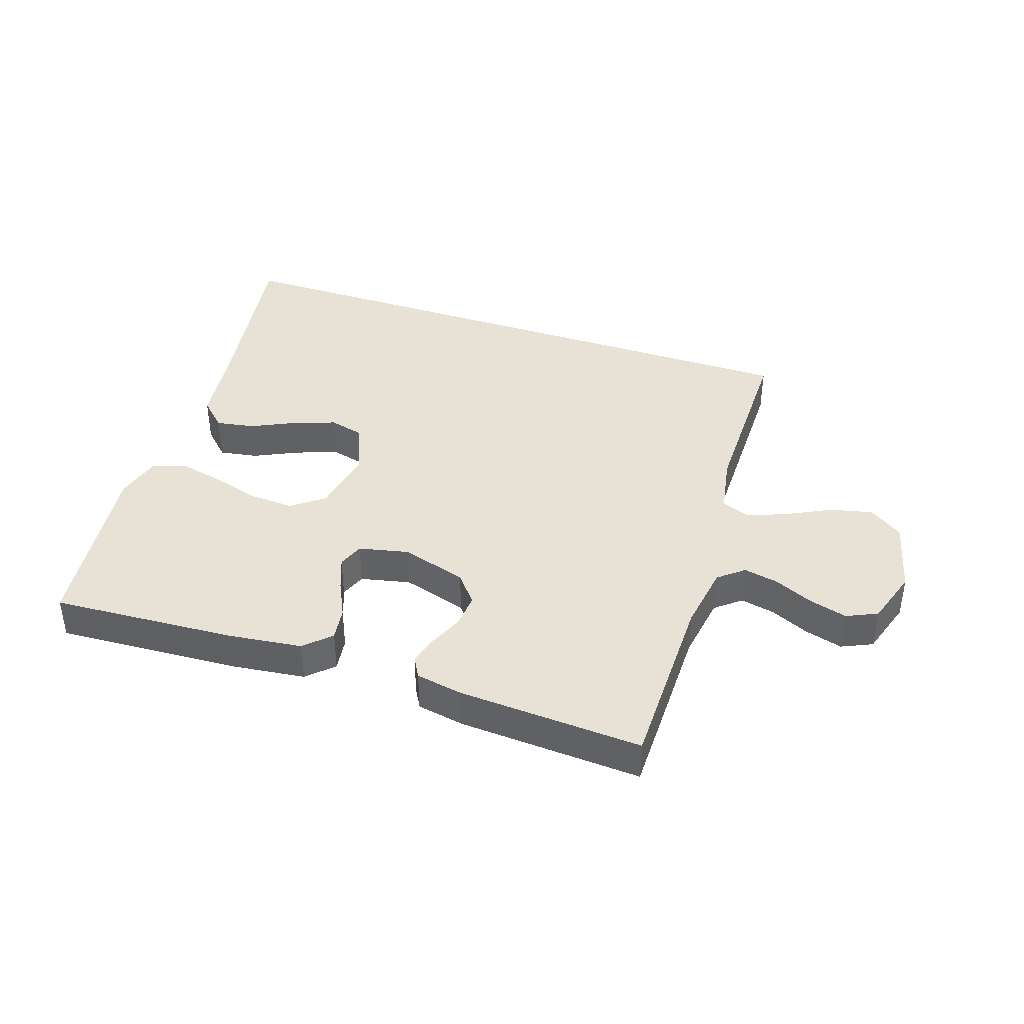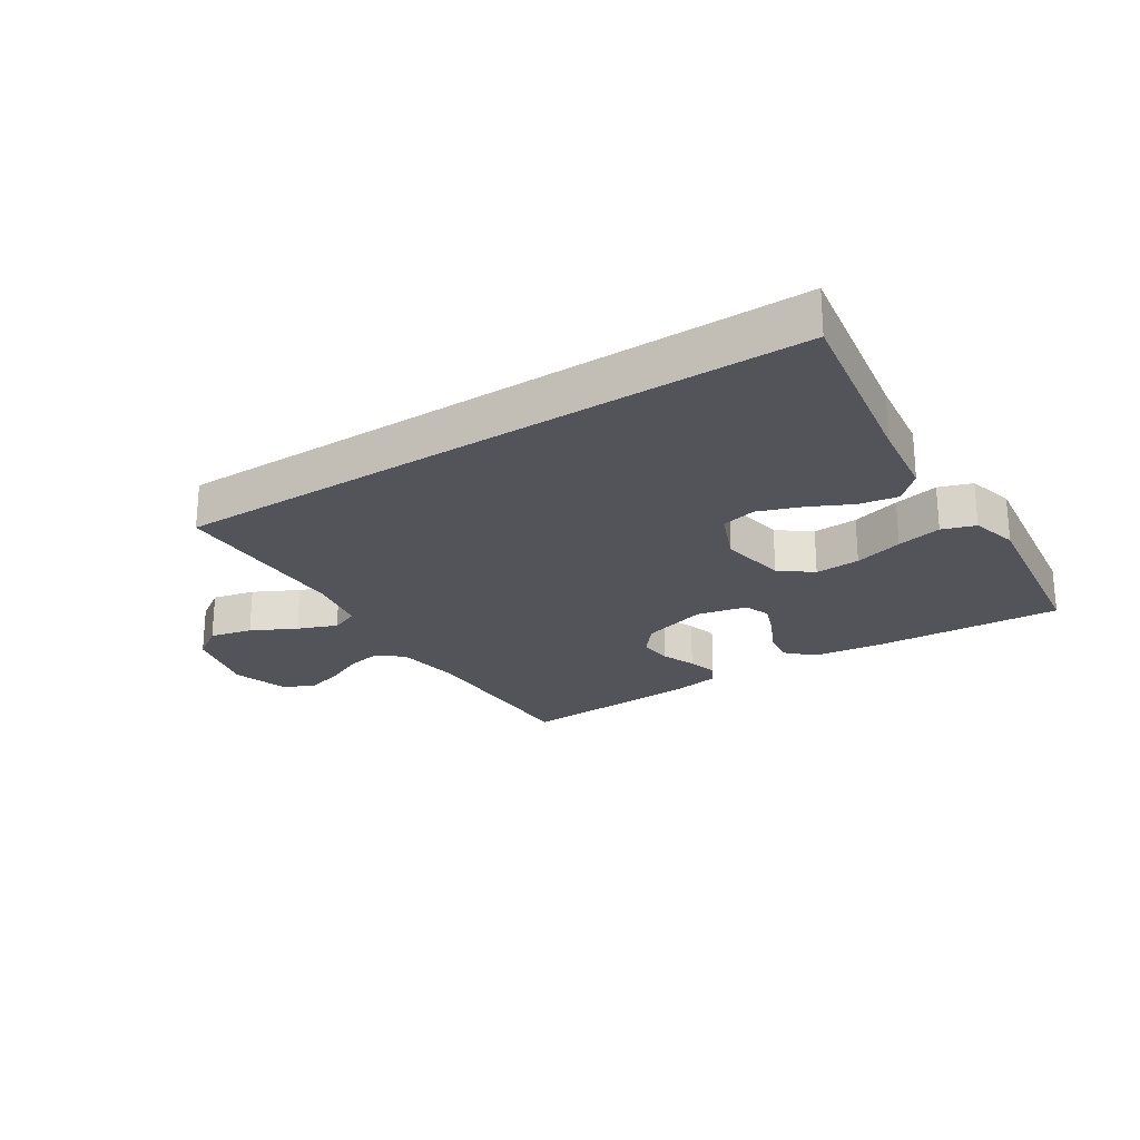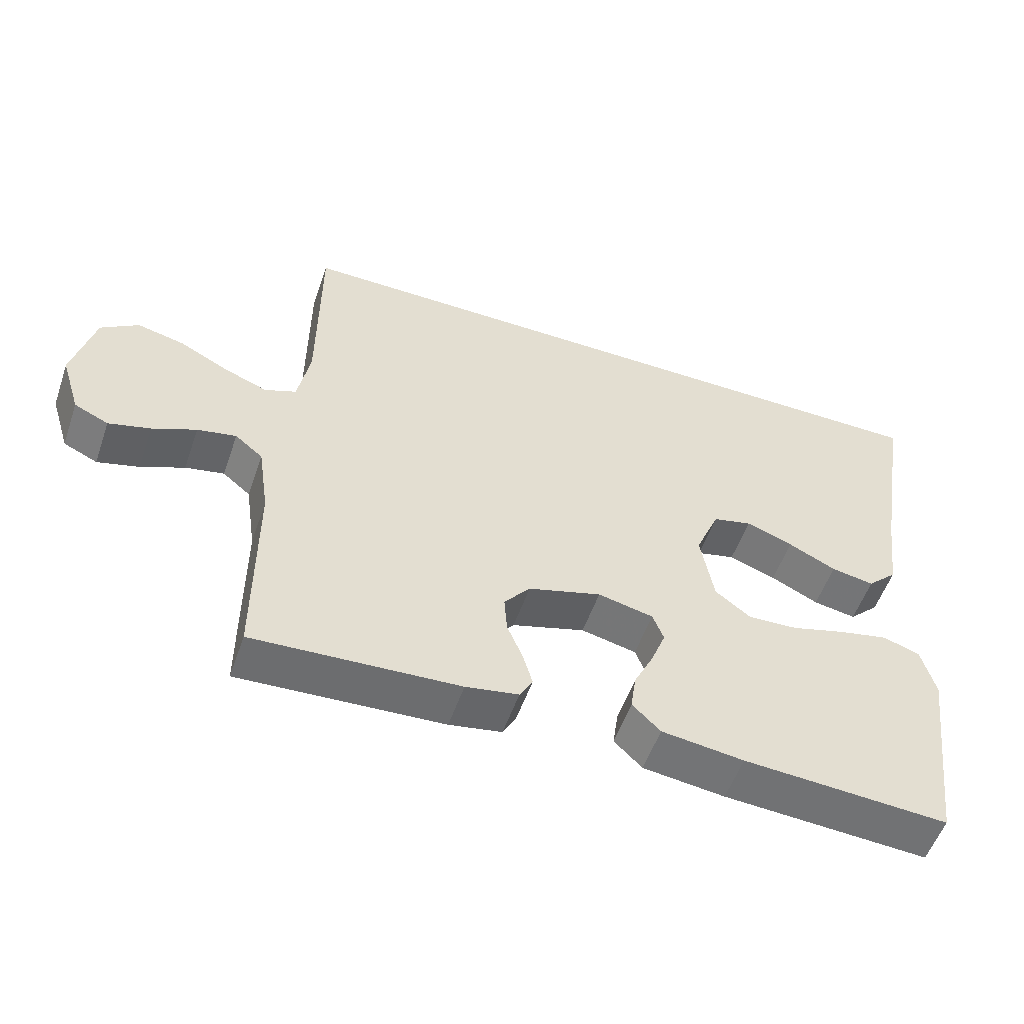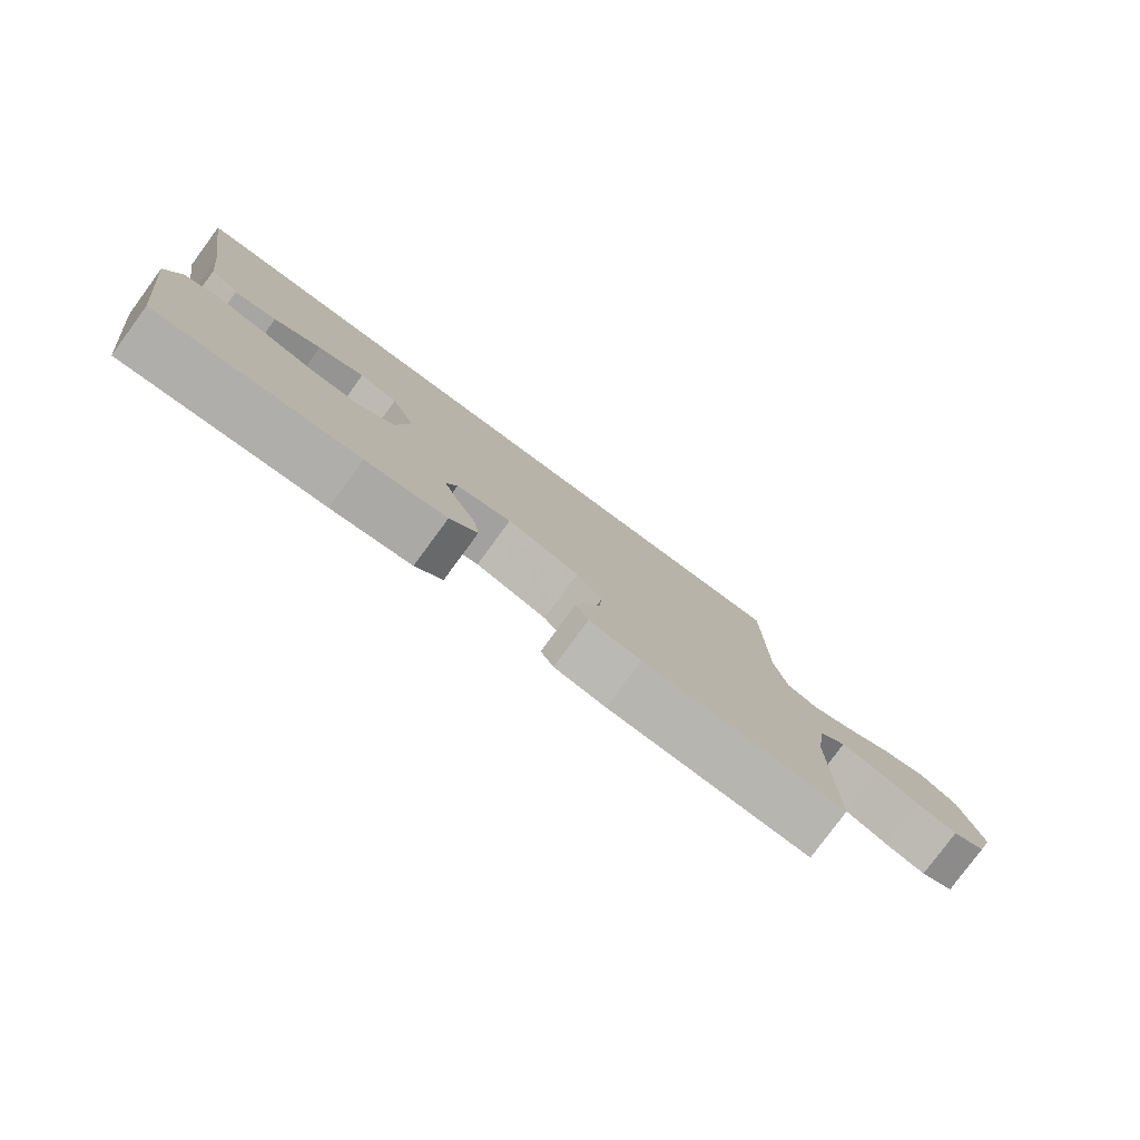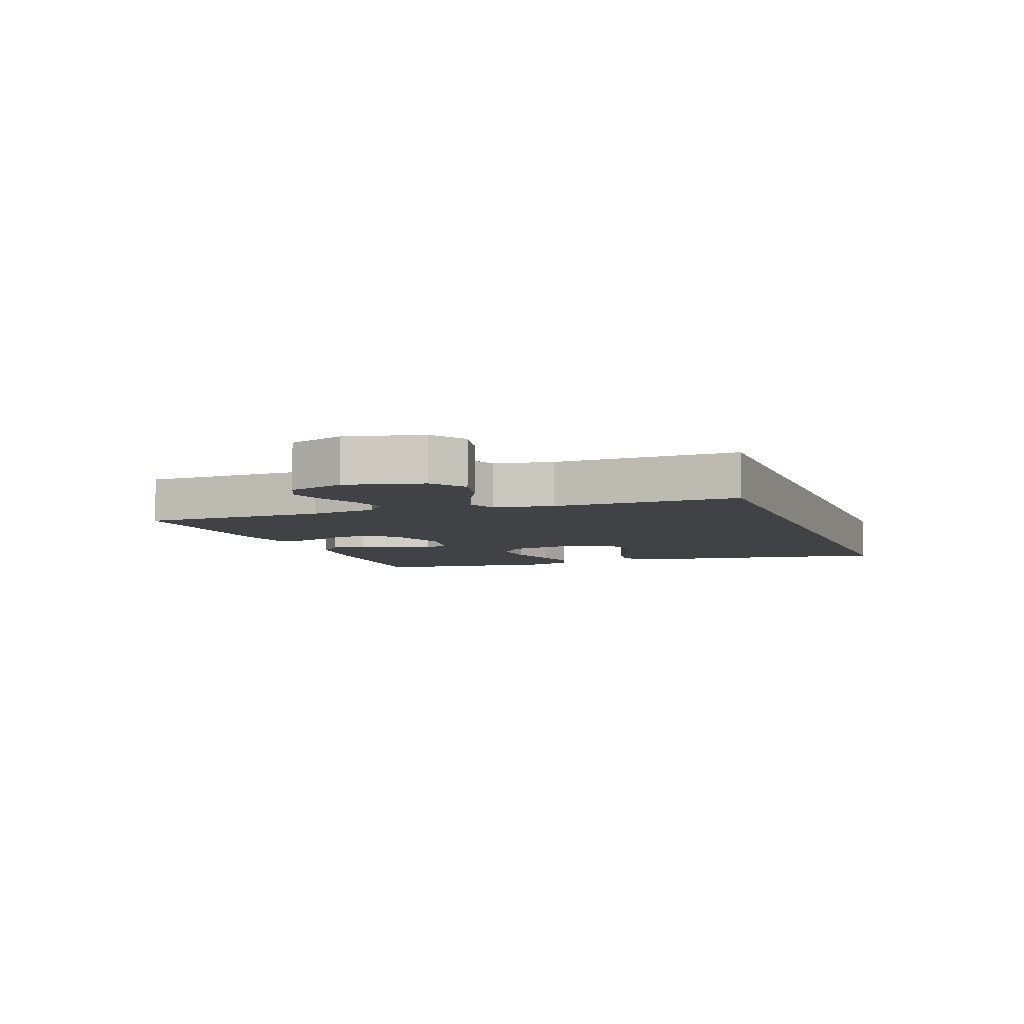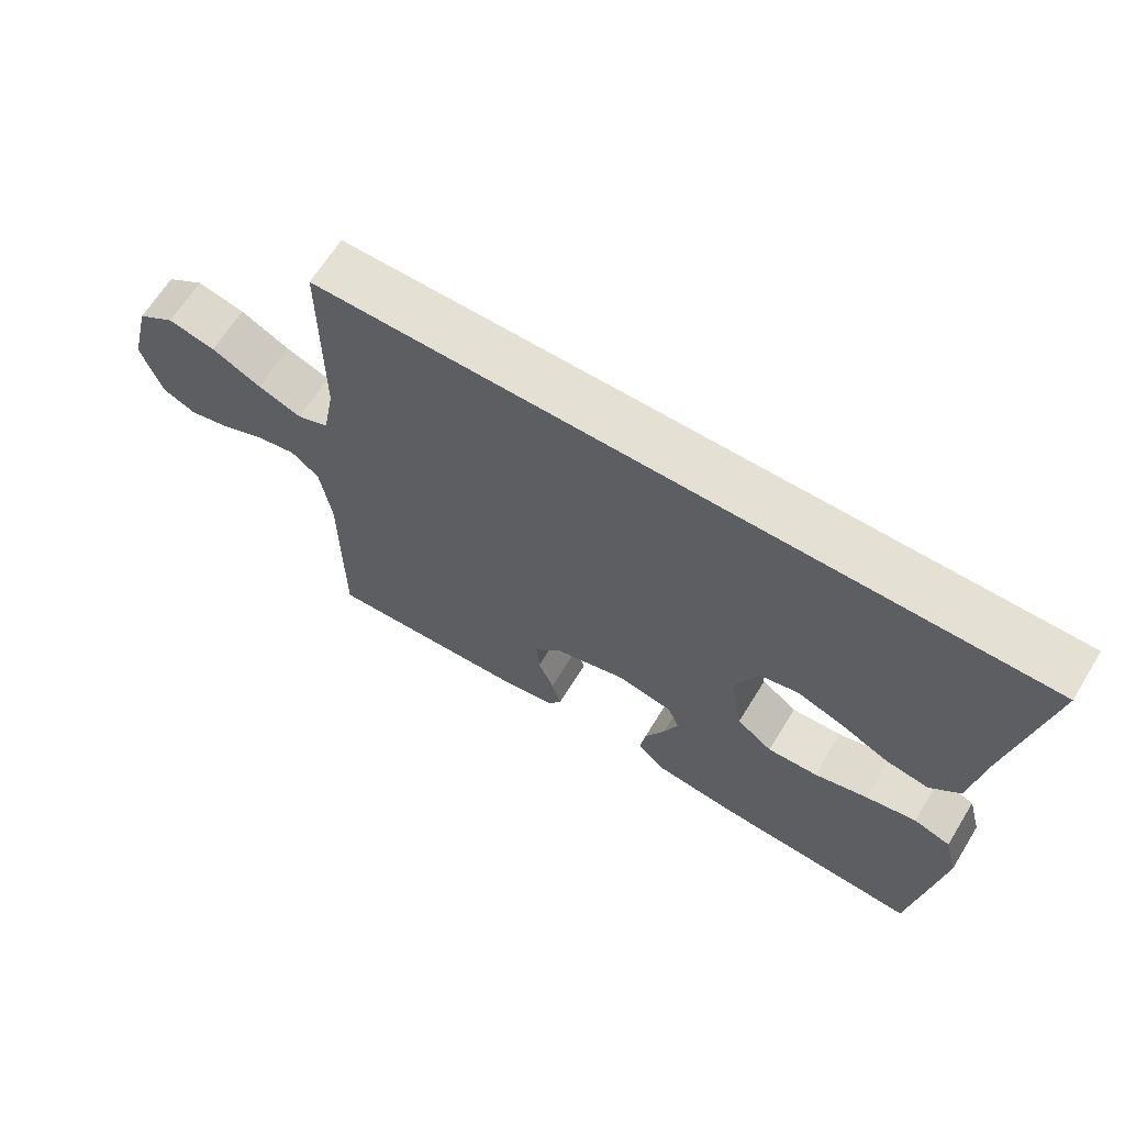
<metadata>
{"format":"obj","ext":"obj","renderer":"f3d","projection":"perspective","resolution":1024,"background":"white","views":[{"elev":40.1,"azim":-161.3,"up":"+Y"},{"elev":-23.8,"azim":32.8,"up":"+Y"},{"elev":-54.7,"azim":-19.1,"up":"+Z"},{"elev":-79.5,"azim":143.6,"up":"+Z"},{"elev":-6.5,"azim":-69.3,"up":"+Y"},{"elev":65.7,"azim":31.7,"up":"+Z"}]}
</metadata>
<code>
v -0.5 0.07 -0.5
v -0.5 0.07 -0.2
v -0.516 0.07 -0.091
v -0.557 0.07 -0.057
v -0.614 0.07 -0.069
v -0.678 0.07 -0.098
v -0.739 0.07 -0.115
v -0.789 0.07 -0.092
v -0.818 0.07 0
v -0.787 0.07 0.124
v -0.732 0.07 0.162
v -0.663 0.07 0.146
v -0.591 0.07 0.109
v -0.527 0.07 0.084
v -0.481 0.07 0.103
v -0.463 0.07 0.2
v -0.462 0.07 0.5
v 0.575 0.07 0.5
v 0.525 0.07 0.2
v 0.508 0.07 0.072
v 0.464 0.07 0.029
v 0.401 0.07 0.04
v 0.331 0.07 0.074
v 0.262 0.07 0.099
v 0.205 0.07 0.085
v 0.17 0.07 0
v 0.189 0.07 -0.109
v 0.241 0.07 -0.149
v 0.314 0.07 -0.145
v 0.393 0.07 -0.122
v 0.466 0.07 -0.106
v 0.52 0.07 -0.124
v 0.54 0.07 -0.2
v 0.5 0.07 -0.5
v 0.2 0.07 -0.482
v 0.08 0.07 -0.467
v 0.039 0.07 -0.427
v 0.047 0.07 -0.372
v 0.076 0.07 -0.312
v 0.097 0.07 -0.257
v 0.081 0.07 -0.215
v 0 0.07 -0.197
v -0.107 0.07 -0.229
v -0.145 0.07 -0.276
v -0.141 0.07 -0.331
v -0.118 0.07 -0.386
v -0.104 0.07 -0.435
v -0.123 0.07 -0.469
v -0.2 0.07 -0.483
v -0.5 0 -0.5
v -0.5 0 -0.2
v -0.516 0 -0.091
v -0.557 0 -0.057
v -0.614 0 -0.069
v -0.678 0 -0.098
v -0.739 0 -0.115
v -0.789 0 -0.092
v -0.818 0 0
v -0.787 0 0.124
v -0.732 0 0.162
v -0.663 0 0.146
v -0.591 0 0.109
v -0.527 0 0.084
v -0.481 0 0.103
v -0.463 0 0.2
v -0.462 0 0.5
v 0.575 0 0.5
v 0.525 0 0.2
v 0.508 0 0.072
v 0.464 0 0.029
v 0.401 0 0.04
v 0.331 0 0.074
v 0.262 0 0.099
v 0.205 0 0.085
v 0.17 0 0
v 0.189 0 -0.109
v 0.241 0 -0.149
v 0.314 0 -0.145
v 0.393 0 -0.122
v 0.466 0 -0.106
v 0.52 0 -0.124
v 0.54 0 -0.2
v 0.5 0 -0.5
v 0.2 0 -0.482
v 0.08 0 -0.467
v 0.039 0 -0.427
v 0.047 0 -0.372
v 0.076 0 -0.312
v 0.097 0 -0.257
v 0.081 0 -0.215
v 0 0 -0.197
v -0.107 0 -0.229
v -0.145 0 -0.276
v -0.141 0 -0.331
v -0.118 0 -0.386
v -0.104 0 -0.435
v -0.123 0 -0.469
v -0.2 0 -0.483
f 48 49 1 2
f 45 46 47 48
f 45 48 2 3
f 44 45 3 4
f 43 44 4
f 42 43 4
f 41 42 4
f 36 37 38 39
f 36 39 40
f 35 36 40
f 34 35 40 41
f 32 33 34 41
f 29 30 31 32
f 20 21 22 23
f 19 20 23 24
f 16 17 18 19
f 15 16 19 24
f 14 15 24 25
f 10 11 12 13
f 10 13 14
f 9 10 14
f 5 6 7 8
f 4 5 8 9
f 29 32 41
f 28 29 41
f 27 28 41 4
f 26 27 4 9
f 9 14 25 26
f 51 50 98 97
f 97 96 95 94
f 52 51 97 94
f 53 52 94 93
f 53 93 92
f 53 92 91
f 53 91 90
f 88 87 86 85
f 89 88 85
f 89 85 84
f 90 89 84 83
f 90 83 82 81
f 81 80 79 78
f 72 71 70 69
f 73 72 69 68
f 68 67 66 65
f 73 68 65 64
f 74 73 64 63
f 62 61 60 59
f 63 62 59
f 63 59 58
f 57 56 55 54
f 58 57 54 53
f 90 81 78
f 90 78 77
f 53 90 77 76
f 58 53 76 75
f 75 74 63 58
f 1 50 51 2
f 2 51 52 3
f 3 52 53 4
f 4 53 54 5
f 5 54 55 6
f 6 55 56 7
f 7 56 57 8
f 8 57 58 9
f 9 58 59 10
f 10 59 60 11
f 11 60 61 12
f 12 61 62 13
f 13 62 63 14
f 14 63 64 15
f 15 64 65 16
f 16 65 66 17
f 17 66 67 18
f 18 67 68 19
f 19 68 69 20
f 20 69 70 21
f 21 70 71 22
f 22 71 72 23
f 23 72 73 24
f 24 73 74 25
f 25 74 75 26
f 26 75 76 27
f 27 76 77 28
f 28 77 78 29
f 29 78 79 30
f 30 79 80 31
f 31 80 81 32
f 32 81 82 33
f 33 82 83 34
f 34 83 84 35
f 35 84 85 36
f 36 85 86 37
f 37 86 87 38
f 38 87 88 39
f 39 88 89 40
f 40 89 90 41
f 41 90 91 42
f 42 91 92 43
f 43 92 93 44
f 44 93 94 45
f 45 94 95 46
f 46 95 96 47
f 47 96 97 48
f 48 97 98 49
f 49 98 50 1

</code>
